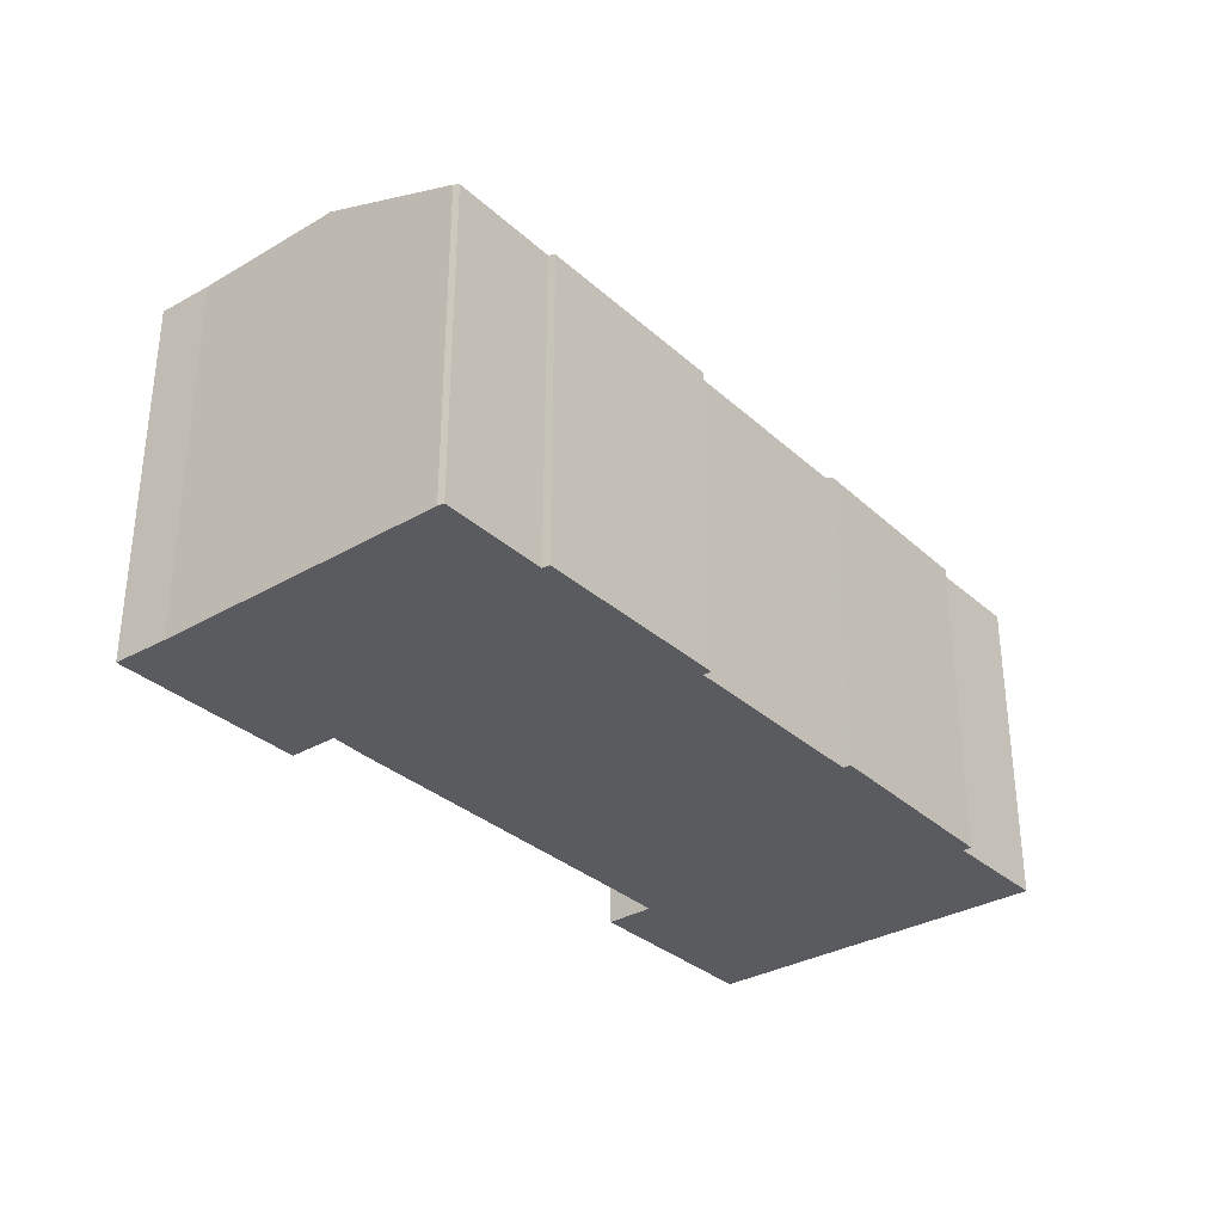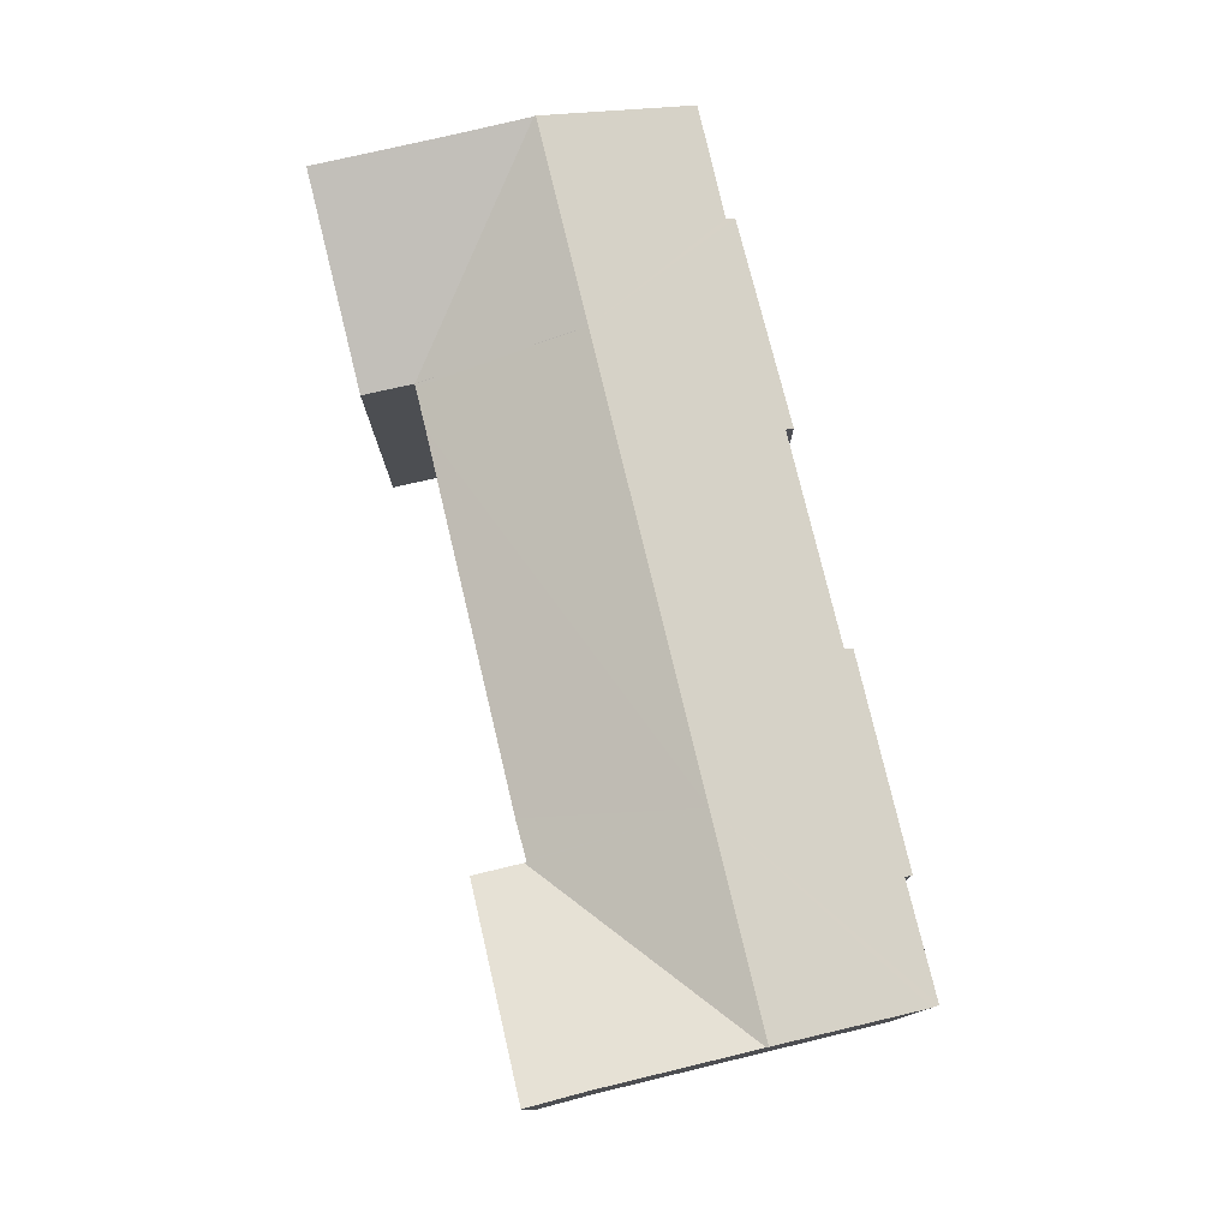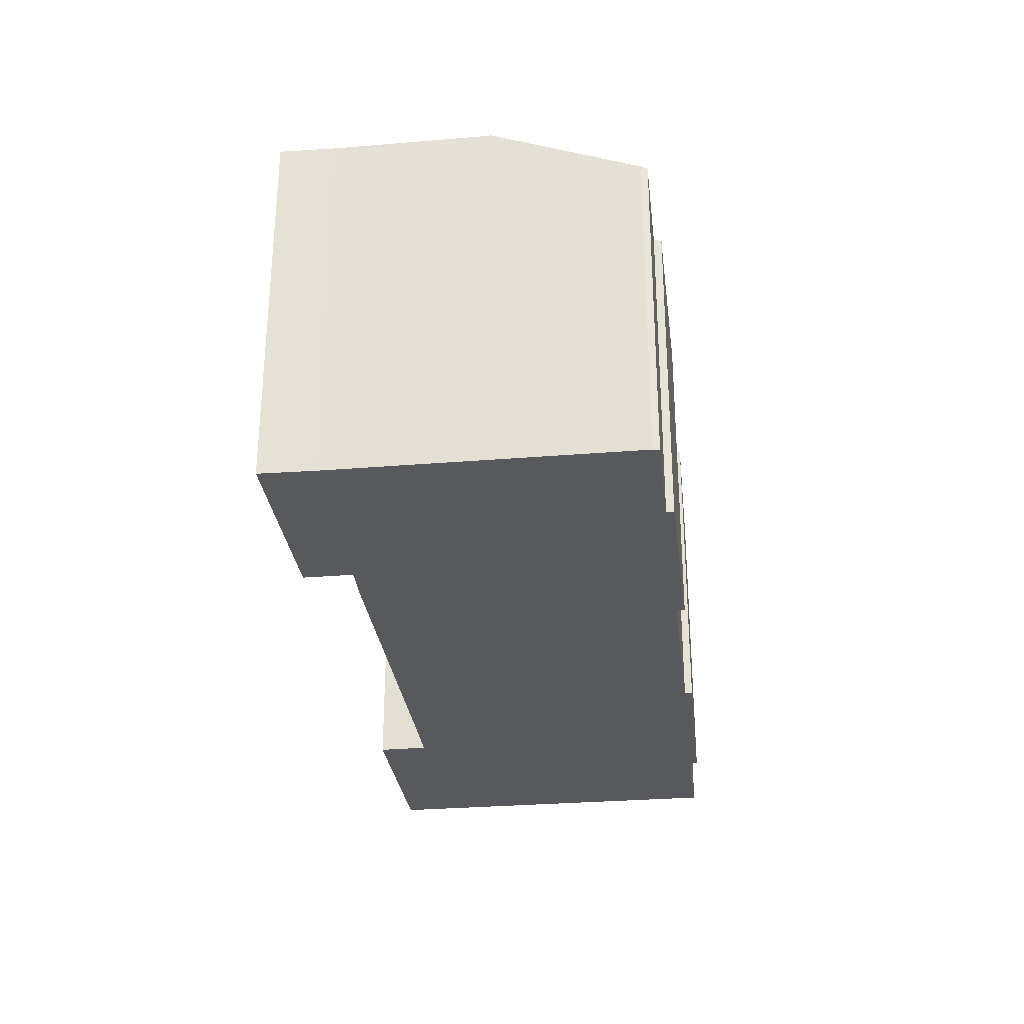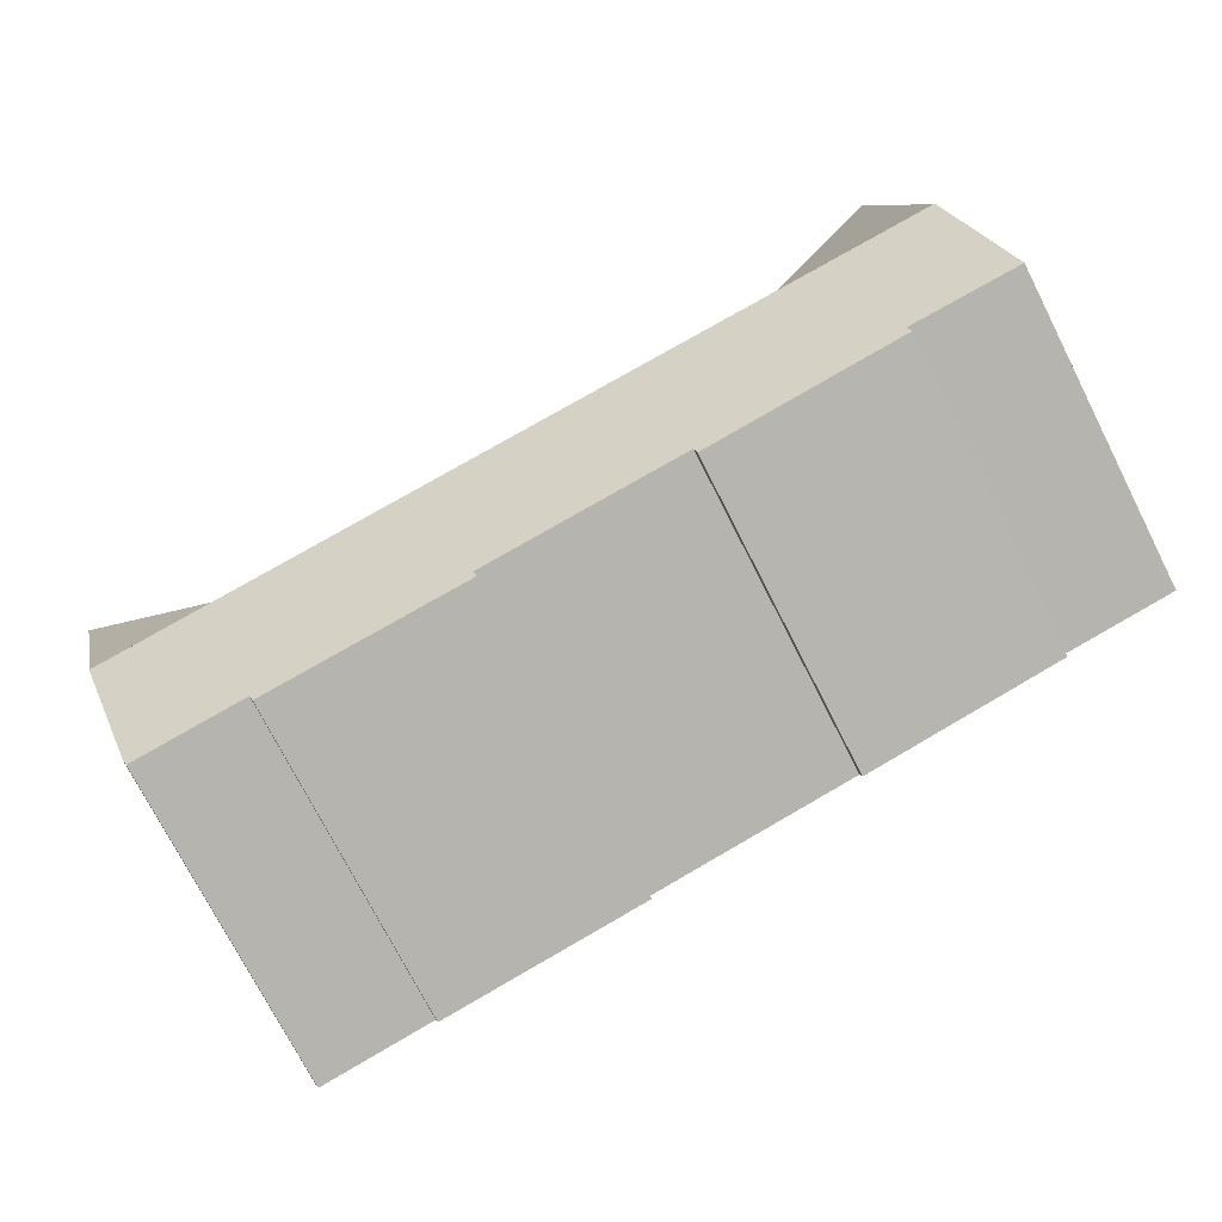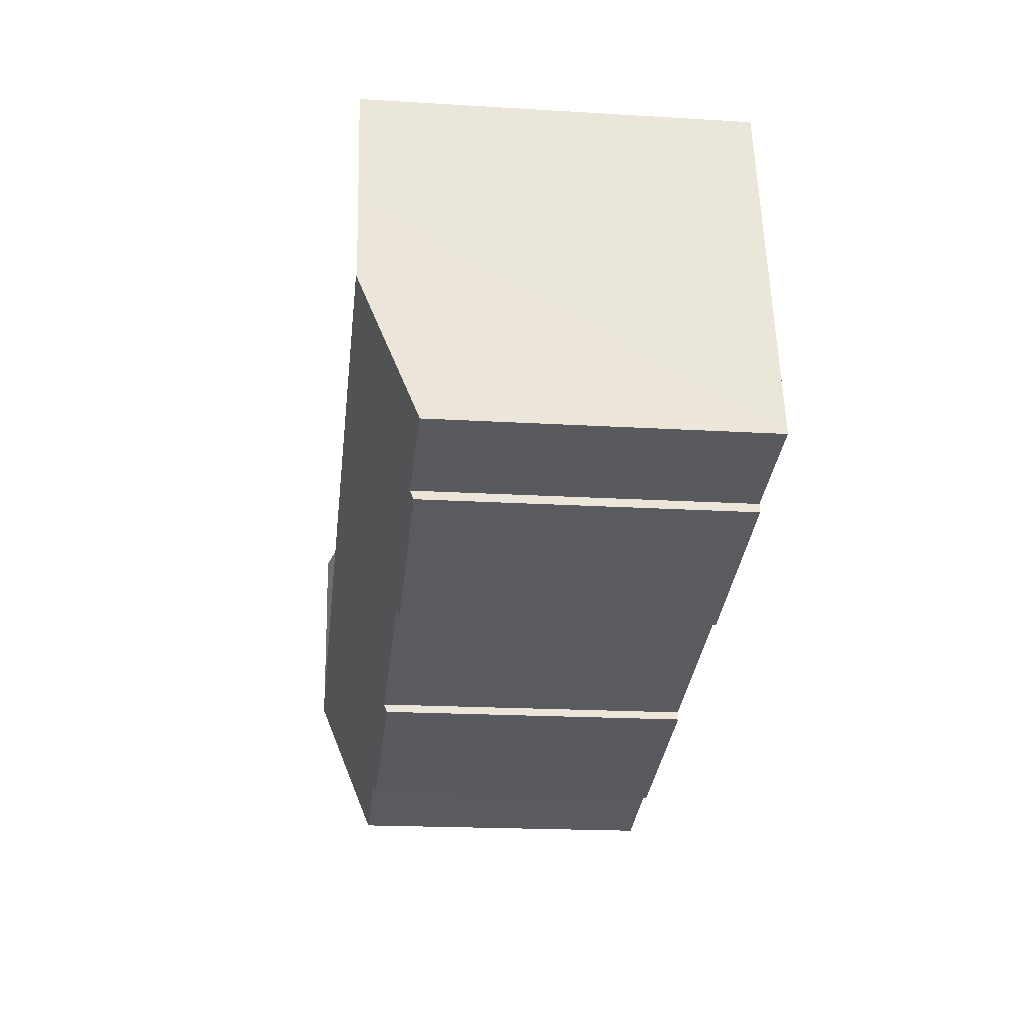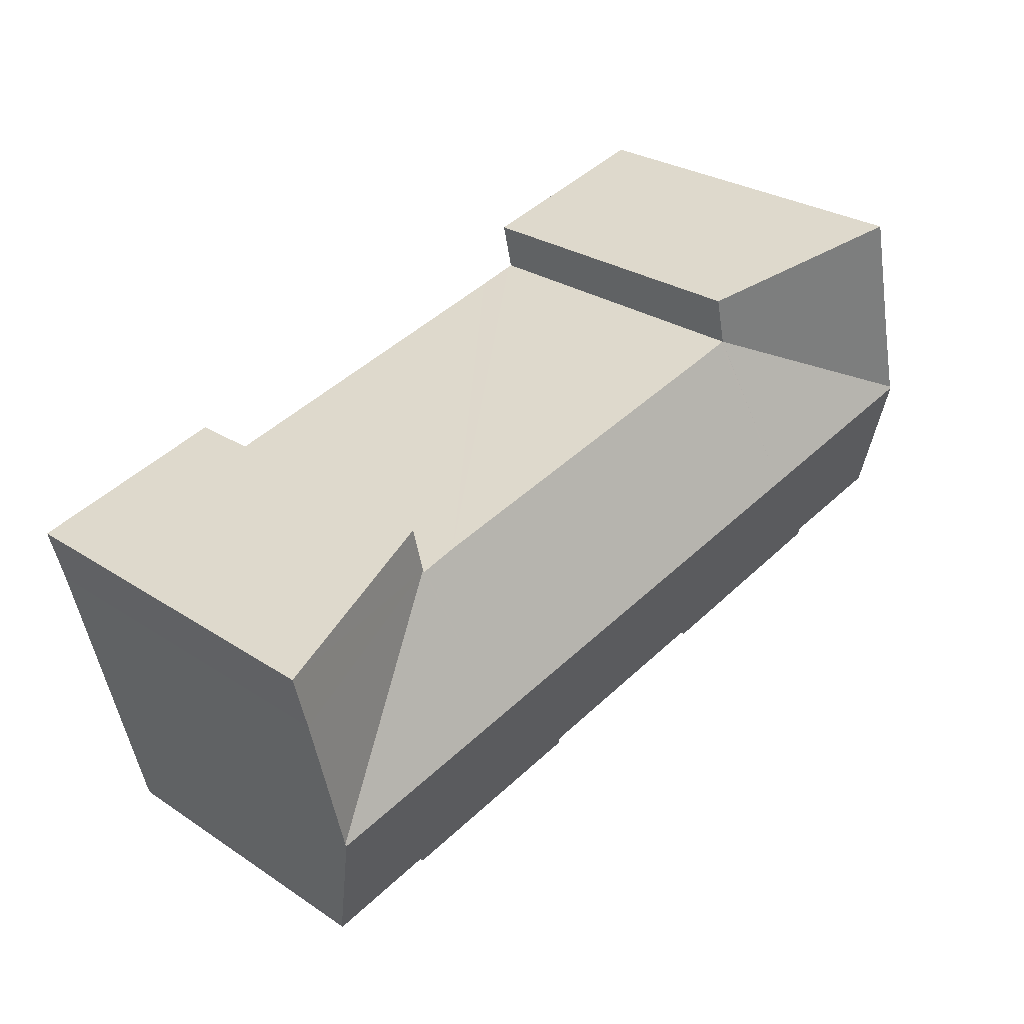
<metadata>
{"format":"obj","ext":"obj","renderer":"f3d","projection":"perspective","resolution":1024,"background":"white","views":[{"elev":-32.5,"azim":142.5,"up":"+Y"},{"elev":77.9,"azim":90.0,"up":"+Y"},{"elev":-29.6,"azim":110.4,"up":"+Y"},{"elev":-74.5,"azim":-153.0,"up":"+Z"},{"elev":-18.9,"azim":-96.6,"up":"+Z"},{"elev":28.0,"azim":134.9,"up":"+Z"}]}
</metadata>
<code>
v  15.14 17.05 16.56
v  3.978 20.23 16.61
v  4.549 20.24 19.08
v  3.019 20.23 12.47
v  1.956 20.23 8.079
v  14.57 17.04 14.06
v  14.54 17.04 13.91
v  12.71 20.27 5.384
v  14.56 17.04 13.91
v  1.932 20.27 7.98
v  46.51 20.27 -2.756
v  37.96 17 8.374
v  46.54 20.22 -2.638
v  37.93 17.05 8.25
v  35.78 20.27 -0.171
v  37.86 17.05 8.268
v  35.88 17.03 8.809
v  16.88 17.04 13.34
v  14.73 17.04 13.87
v  49.24 20.22 8.305
v  38.56 17 10.91
v  48.44 20.21 5.301
v  48.59 20.21 5.867
v  44.66 17.32 -10.5
v  44.52 17.19 -10.83
v  44.7 17.38 -10.35
v  10.7 17.06 -3.045
v  16.92 17.19 -4.179
v  16.8 17.04 -4.584
v  38.66 17.2 -9.401
v  38.52 17.04 -9.792
v  33.69 17.03 -8.655
v  27.7 17.02 -7.247
v  27.8 17.19 -6.8
v  5.948 17.08 -1.847
v  6.053 17.26 -1.376
v  0.11 17.4 0.454
v  0 17.23 1.055e-15
v  0 0 0
v  4.549 -1.168e-15 19.08
v  0.11 -2.78e-17 0.454
v  1.932 -4.886e-16 7.98
v  1.956 -4.947e-16 8.079
v  3.019 -7.637e-16 12.47
v  3.978 -1.017e-15 16.61
v  37.93 -5.052e-16 8.25
v  38.56 -6.682e-16 10.91
v  37.96 -5.128e-16 8.374
v  27.8 4.164e-16 -6.8
v  27.7 4.438e-16 -7.247
v  6.053 8.426e-17 -1.376
v  5.948 1.131e-16 -1.847
v  15.14 -1.014e-15 16.56
v  14.54 -8.52e-16 13.91
v  14.56 -8.52e-16 13.91
v  14.73 -8.494e-16 13.87
v  16.88 -8.17e-16 13.34
v  35.88 -5.394e-16 8.809
v  37.86 -5.063e-16 8.268
v  49.24 -5.085e-16 8.305
v  14.57 -8.609e-16 14.06
v  48.44 -3.246e-16 5.301
v  48.59 -3.593e-16 5.867
v  44.66 6.428e-16 -10.5
v  46.54 1.615e-16 -2.638
v  46.51 1.688e-16 -2.756
v  44.7 6.336e-16 -10.35
v  44.52 6.633e-16 -10.83
v  38.66 5.756e-16 -9.401
v  38.52 5.996e-16 -9.792
v  16.92 2.559e-16 -4.179
v  16.8 2.807e-16 -4.584
v  33.69 5.3e-16 -8.655
v  10.7 1.865e-16 -3.045
g defaultobject
f 1 2 3
f 2 1 4
f 4 1 5
f 5 1 6
f 5 6 7
f 8 7 9
f 8 5 7
f 5 8 10
f 11 12 13
f 12 11 14
f 14 11 15
f 14 15 16
f 16 15 17
f 17 15 18
f 18 15 8
f 18 8 19
f 19 8 9
f 20 12 21
f 12 20 22
f 12 22 13
f 22 20 23
f 15 24 25
f 24 15 26
f 26 15 11
f 27 28 29
f 30 15 25
f 15 30 31
f 15 31 32
f 15 32 33
f 15 33 34
f 15 34 8
f 8 34 28
f 8 28 27
f 8 27 35
f 8 35 36
f 8 36 10
f 10 36 37
f 37 36 38
f 39 37 38
f 37 39 10
f 10 39 5
f 5 39 4
f 4 39 2
f 2 39 3
f 3 39 40
f 40 39 41
f 40 41 42
f 40 42 43
f 40 43 44
f 40 44 45
f 46 12 14
f 12 46 21
f 21 46 47
f 47 46 48
f 33 49 34
f 49 33 50
f 35 51 36
f 51 35 52
f 40 1 3
f 1 40 53
f 54 9 7
f 9 54 55
f 55 19 9
f 19 55 18
f 18 55 17
f 17 55 56
f 17 56 57
f 17 57 58
f 58 16 17
f 16 58 14
f 14 58 46
f 46 58 59
f 21 60 20
f 60 21 47
f 53 6 1
f 6 53 7
f 7 53 54
f 54 53 61
f 60 23 20
f 23 60 22
f 22 60 62
f 62 60 63
f 62 13 22
f 13 62 11
f 11 62 26
f 26 62 24
f 24 62 64
f 64 62 65
f 64 65 66
f 64 66 67
f 64 25 24
f 25 64 68
f 69 31 30
f 31 69 70
f 71 29 28
f 29 71 72
f 25 69 30
f 69 25 68
f 70 32 31
f 32 70 33
f 33 70 50
f 50 70 73
f 49 28 34
f 28 49 71
f 72 27 29
f 27 72 35
f 35 72 52
f 52 72 74
f 51 38 36
f 38 51 39
f 73 49 50
f 49 54 71
f 54 49 55
f 55 49 56
f 56 49 57
f 57 49 58
f 58 49 73
f 58 73 70
f 58 70 69
f 58 69 68
f 58 68 59
f 59 68 46
f 46 68 48
f 48 68 47
f 47 68 64
f 47 64 67
f 47 67 66
f 47 66 65
f 47 65 62
f 47 62 60
f 60 62 63
f 74 51 52
f 51 74 44
f 44 74 45
f 45 74 40
f 40 74 72
f 40 72 54
f 40 54 61
f 40 61 53
f 54 72 71
f 51 41 39
f 41 51 42
f 42 51 43
f 43 51 44

</code>
